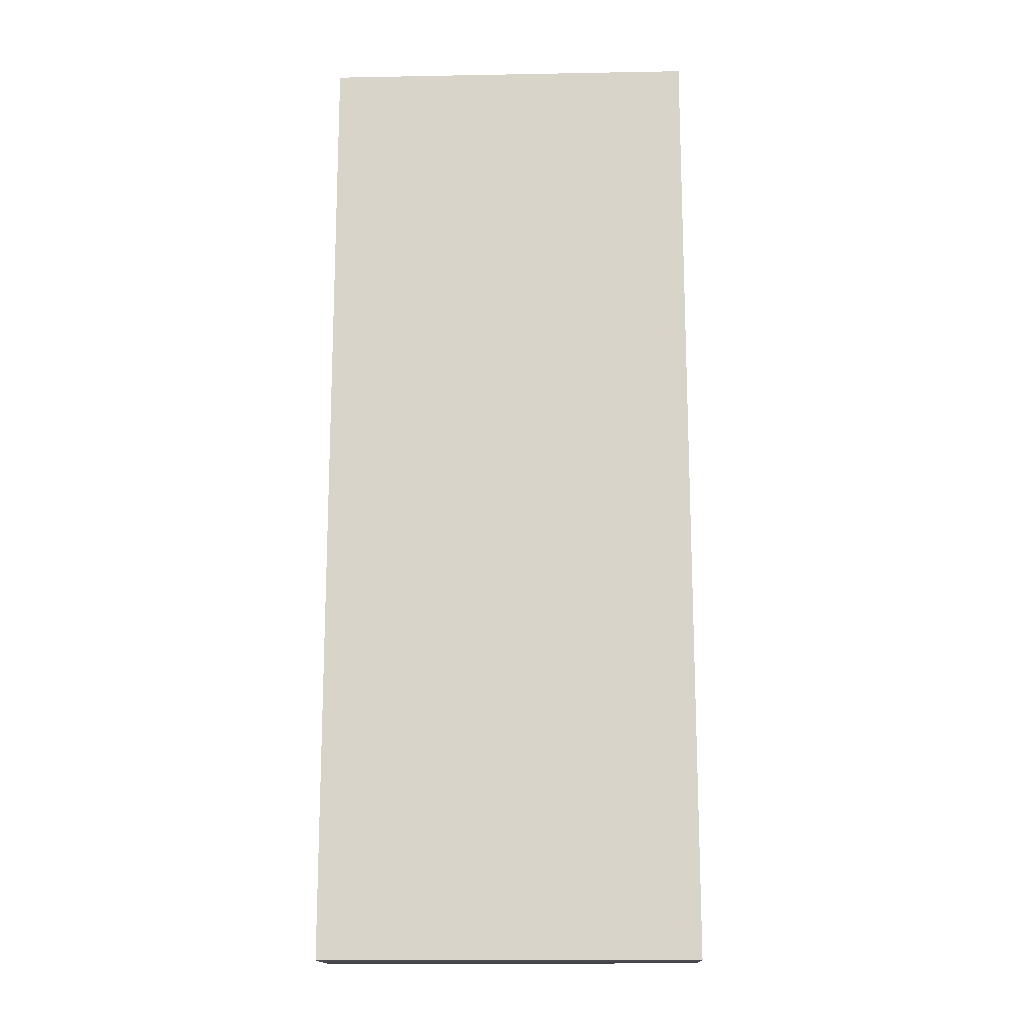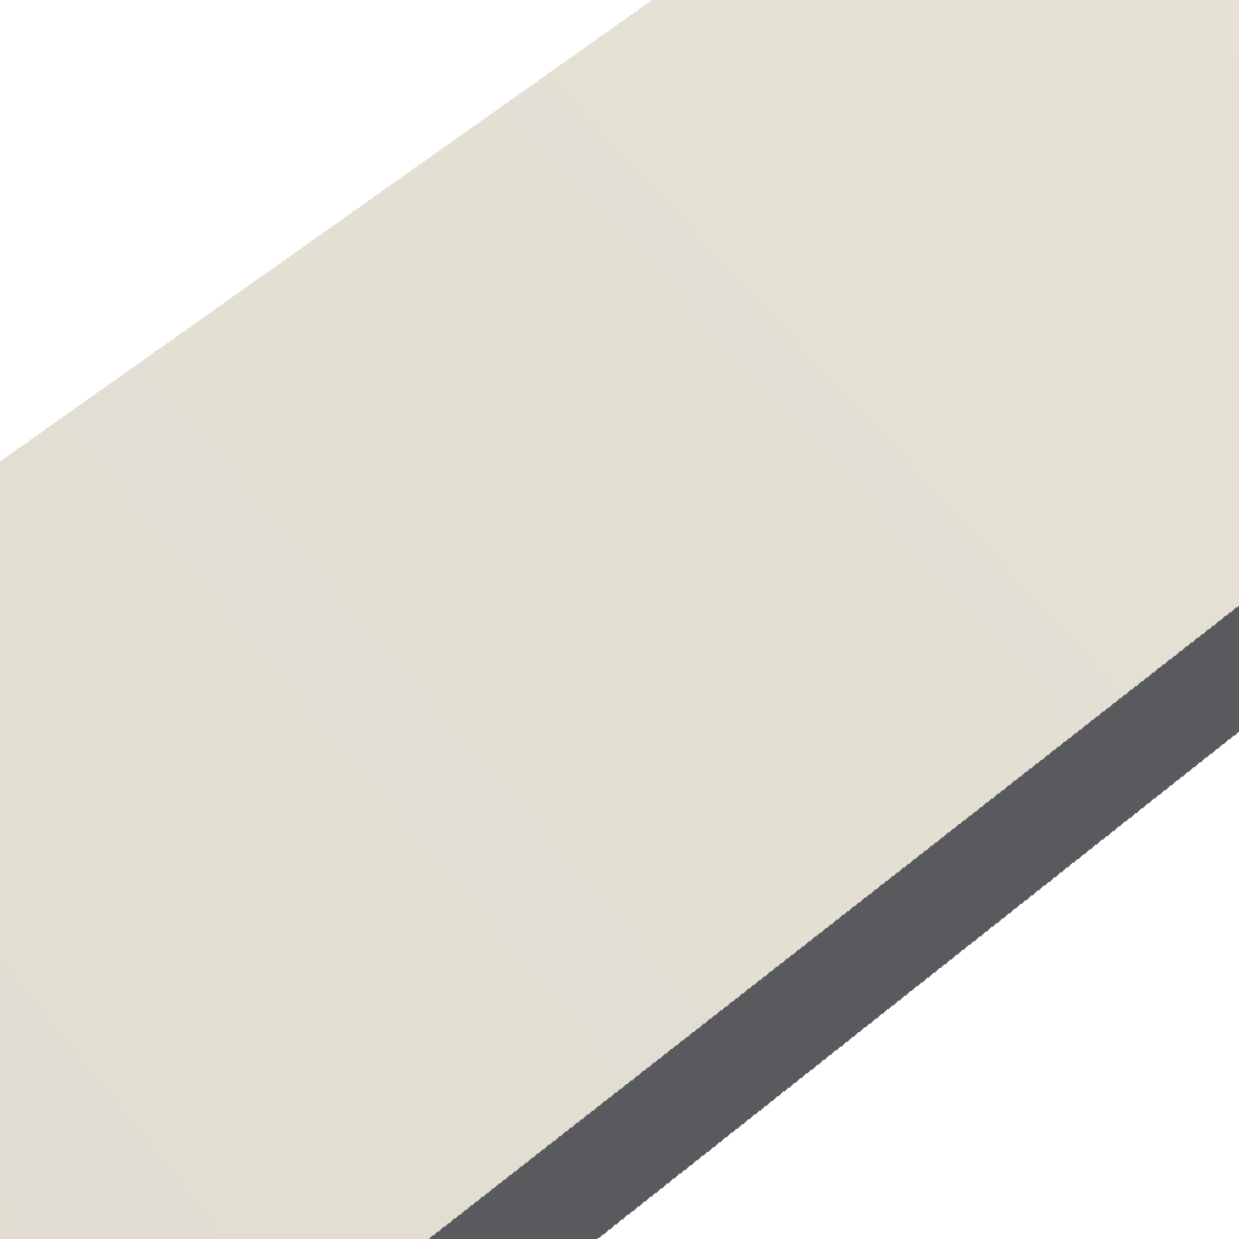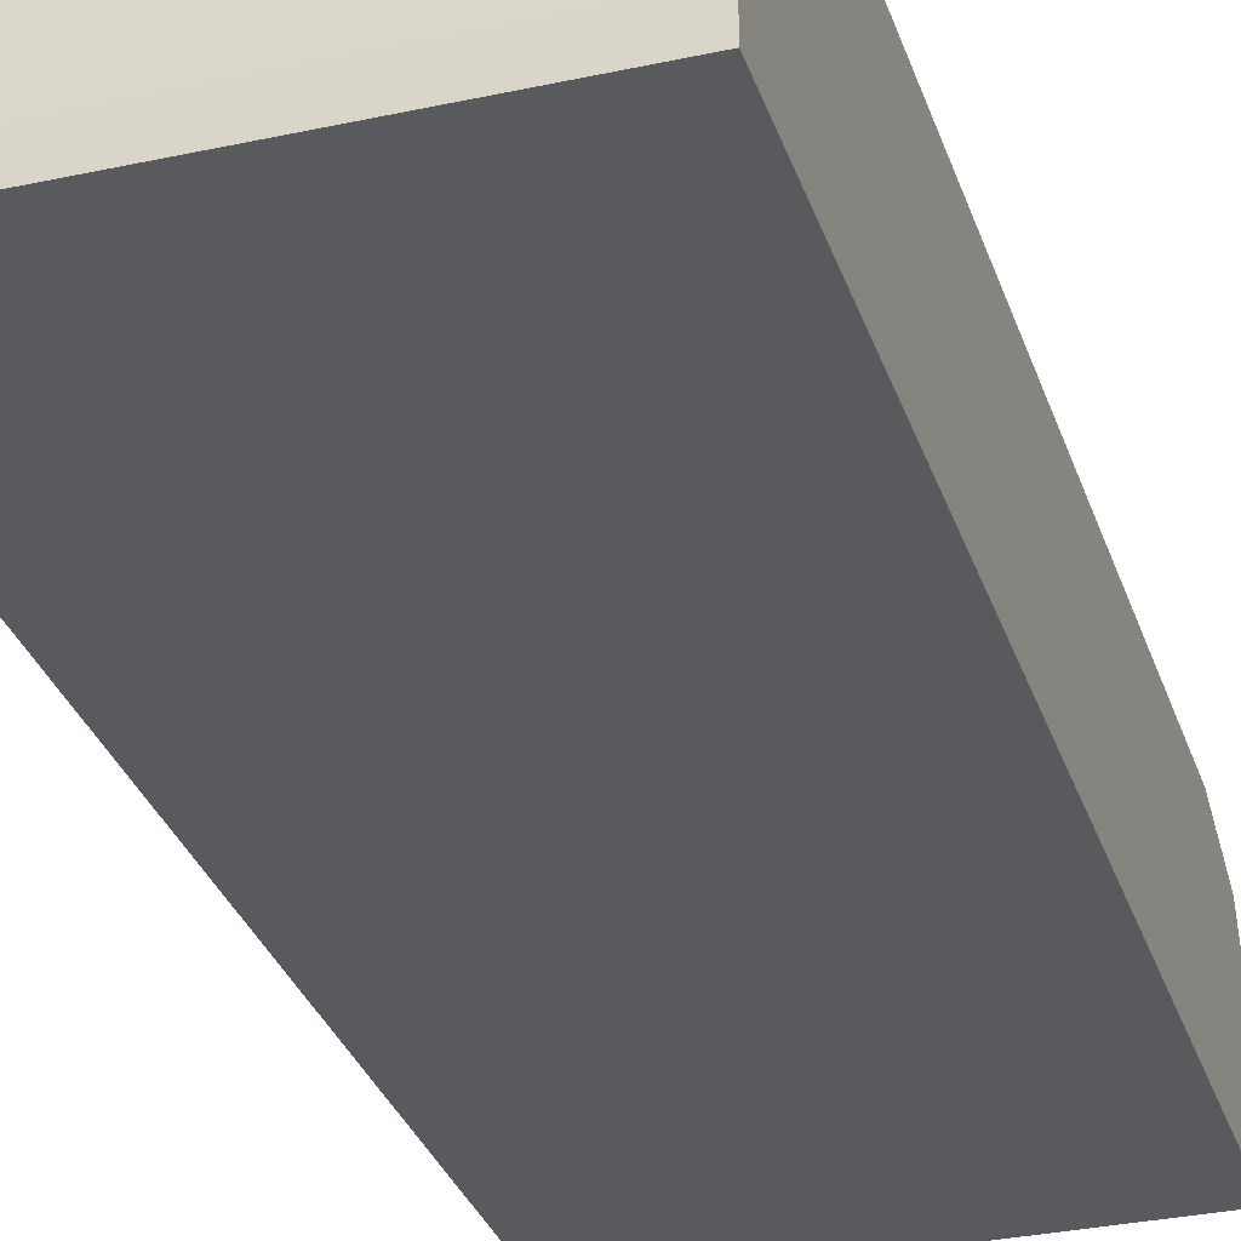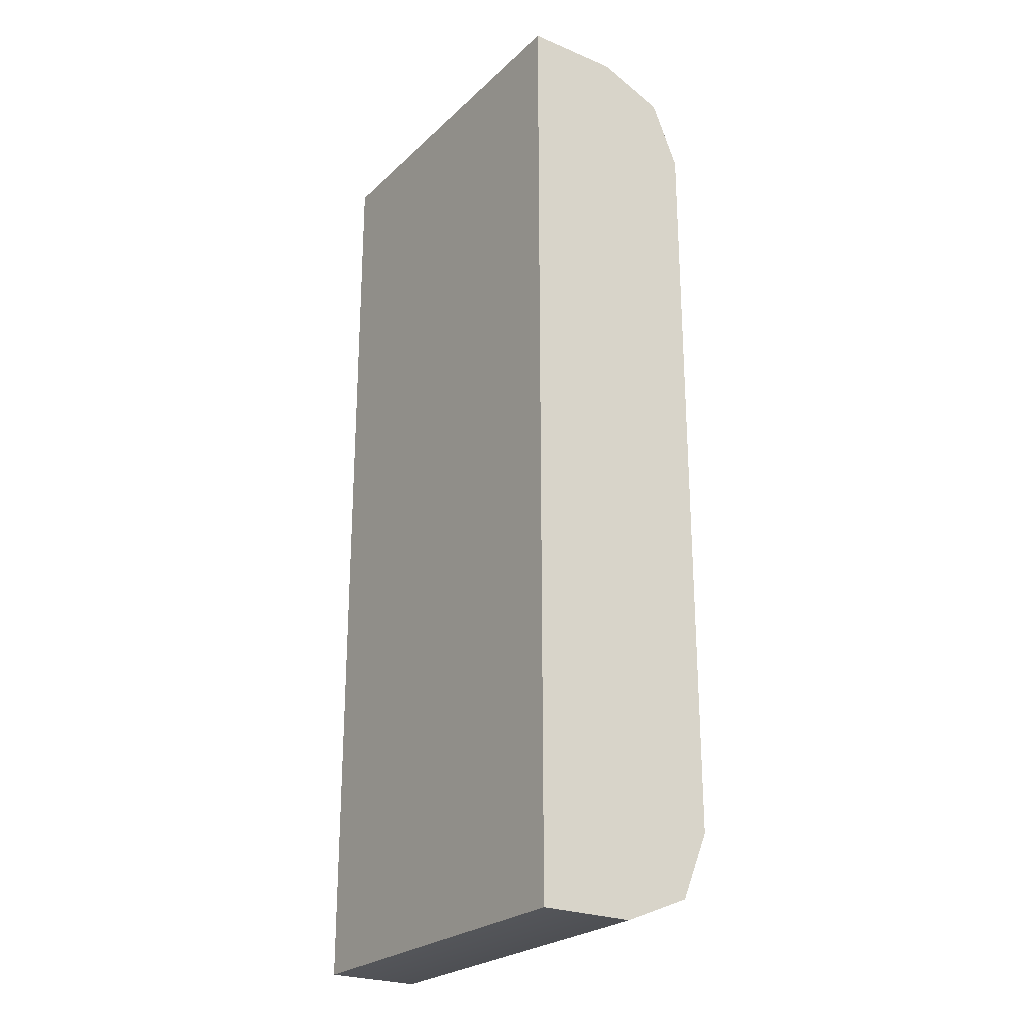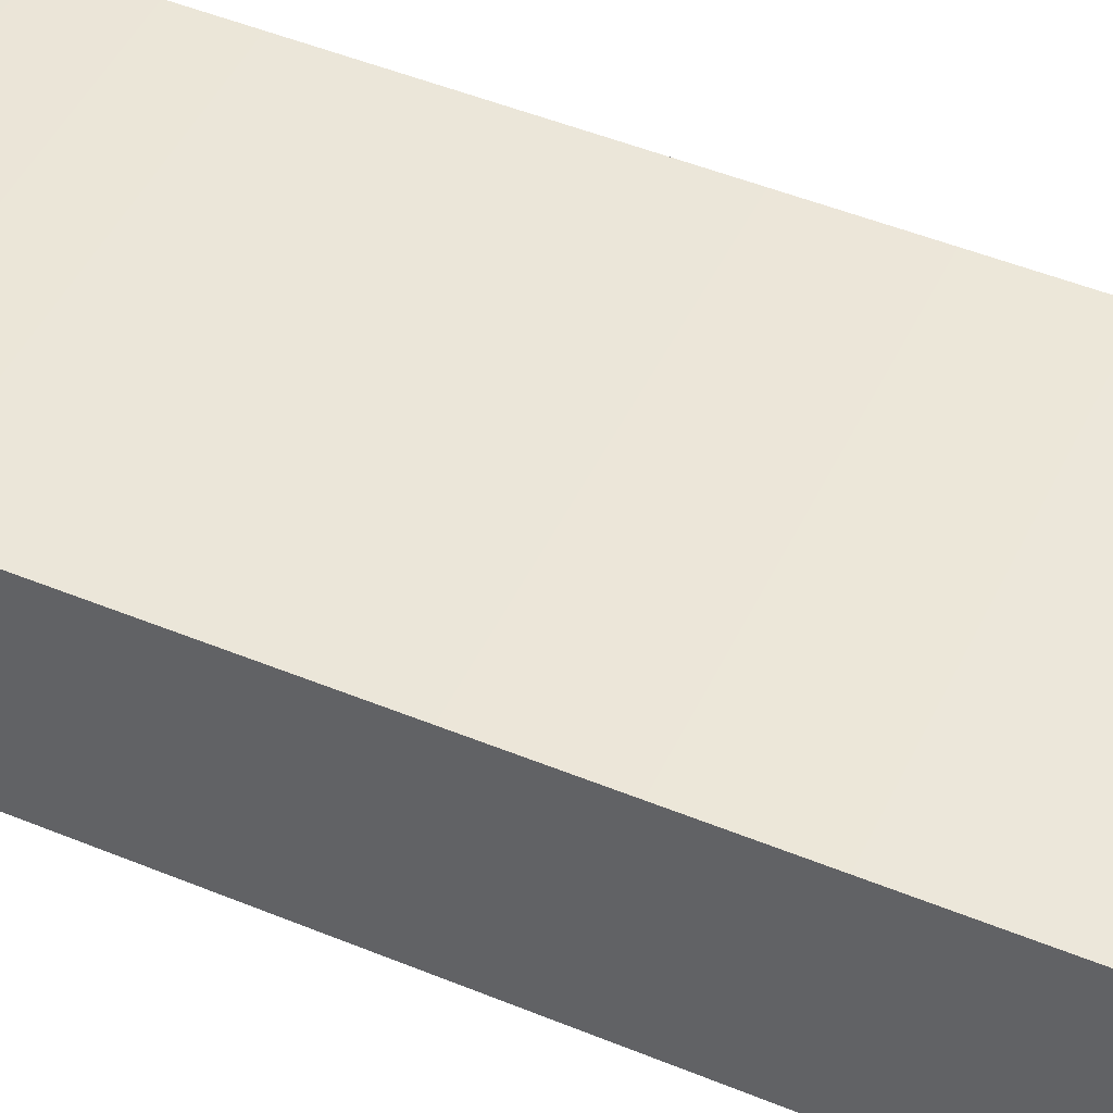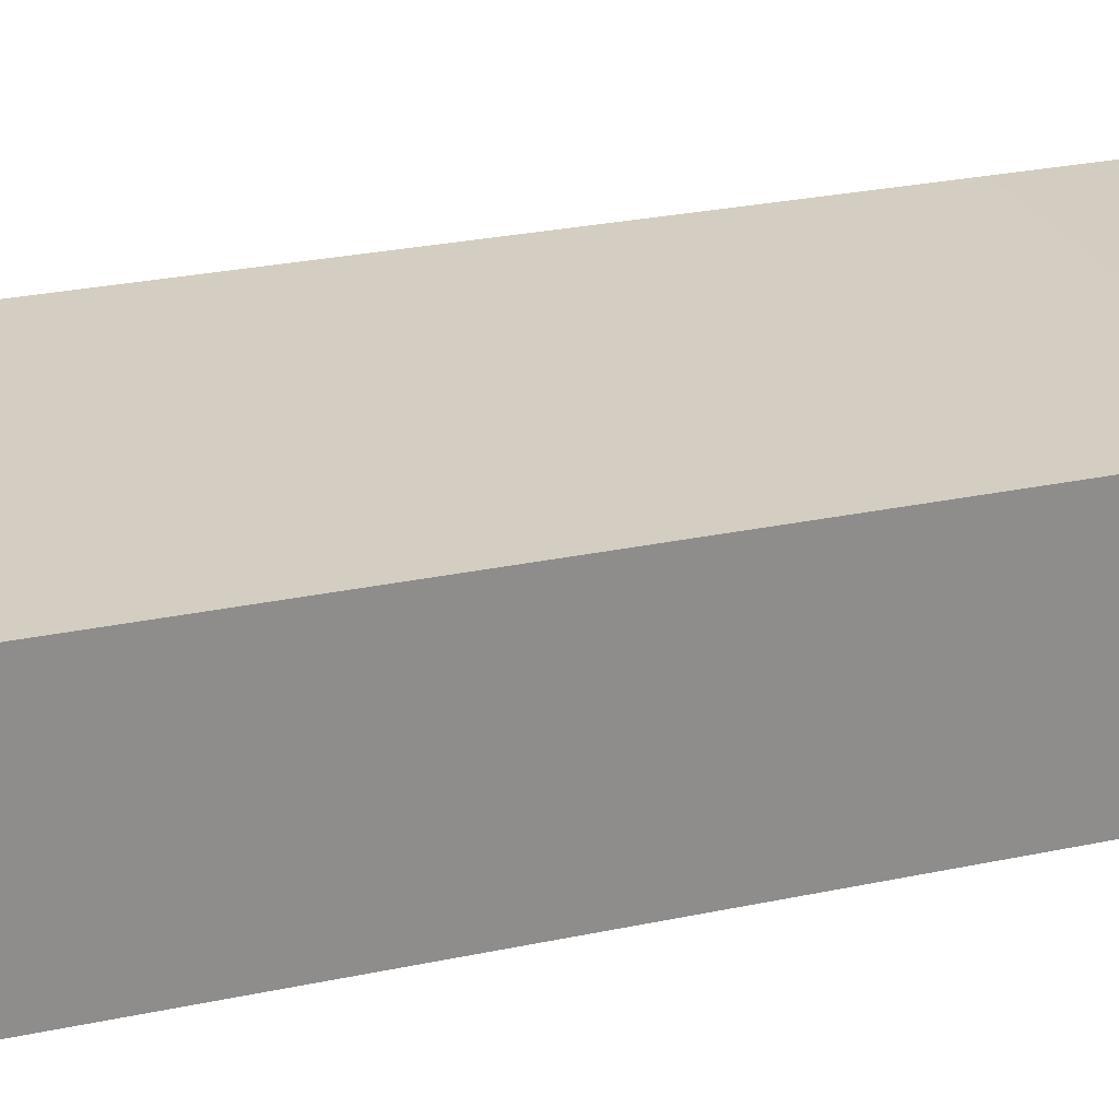
<metadata>
{"format":"obj","ext":"obj","renderer":"f3d","projection":"perspective","resolution":1024,"background":"white","views":[{"elev":-15.7,"azim":2.2,"up":"+Z"},{"elev":66.7,"azim":-129.2,"up":"+Y"},{"elev":-31.6,"azim":17.1,"up":"+Y"},{"elev":-24.7,"azim":55.7,"up":"+Z"},{"elev":48.3,"azim":-65.3,"up":"+Y"},{"elev":25.1,"azim":-109.5,"up":"+Y"}]}
</metadata>
<code>
v -2.5 -1.25 6.36
v -2.5 -1.25 5.11
v 2.5 -1.25 5.11
v 2.5 -1.25 6.36
v -2.5 0.000128 5.11
v -2.5 0.000128 6.36
v -2.5 0.8839 5.994
v -2.5 1.25 5.11
v 2.5 1.25 5.11
v 2.5 0.8839 5.994
v 2.5 0.000128 6.36
v 2.5 0.000128 5.11
v -2.5 0.000128 -5.11
v -2.5 1.25 -5.11
v -2.5 0.8839 -5.994
v -2.5 0.000128 -6.36
v 2.5 0.000128 -6.36
v 2.5 0.8839 -5.994
v 2.5 1.25 -5.11
v 2.5 0.000128 -5.11
v -2.5 -1.25 -5.11
v -2.5 -1.25 -6.36
v 2.5 -1.25 -6.36
v 2.5 -1.25 -5.11
g polySurface4
f 5 2 1 6
f 11 4 3 12
f 13 5 8 14
f 8 7 10 9
f 7 6 11 10
f 19 9 12 20
f 21 13 16 22
f 16 15 18 17
f 15 14 19 18
f 23 17 20 24
f 2 3 4 1
f 1 4 11 6
f 8 9 19 14
f 16 17 23 22
f 3 24 20 12
f 21 2 5 13
f 7 8 5 6
f 11 12 9 10
f 15 16 13 14
f 19 20 17 18
f 21 24 3 2
f 22 23 24 21
v -2.5 -1.25 6.36
v -2.5 -1.25 5.11
v 2.5 -1.25 5.11
v 2.5 -1.25 6.36
v -2.5 0.000128 5.11
v -2.5 0.000128 6.36
v -2.5 0.8839 5.994
v -2.5 1.25 5.11
v 2.5 1.25 5.11
v 2.5 0.8839 5.994
v 2.5 0.000128 6.36
v 2.5 0.000128 5.11
v -2.5 0.000128 -5.11
v -2.5 1.25 -5.11
v -2.5 0.8839 -5.994
v -2.5 0.000128 -6.36
v 2.5 0.000128 -6.36
v 2.5 0.8839 -5.994
v 2.5 1.25 -5.11
v 2.5 0.000128 -5.11
v -2.5 -1.25 -5.11
v -2.5 -1.25 -6.36
v 2.5 -1.25 -6.36
v 2.5 -1.25 -5.11
g polySurface4
f 5 2 1 6
f 11 4 3 12
f 13 5 8 14
f 8 7 10 9
f 7 6 11 10
f 19 9 12 20
f 21 13 16 22
f 16 15 18 17
f 15 14 19 18
f 23 17 20 24
f 2 3 4 1
f 1 4 11 6
f 8 9 19 14
f 16 17 23 22
f 3 24 20 12
f 21 2 5 13
f 7 8 5 6
f 11 12 9 10
f 15 16 13 14
f 19 20 17 18
f 21 24 3 2
f 22 23 24 21
v -2.5 -1.25 6.36
v -2.5 -1.25 5.11
v 2.5 -1.25 5.11
v 2.5 -1.25 6.36
v -2.5 0.000128 5.11
v -2.5 0.000128 6.36
v -2.5 0.8839 5.994
v -2.5 1.25 5.11
v 2.5 1.25 5.11
v 2.5 0.8839 5.994
v 2.5 0.000128 6.36
v 2.5 0.000128 5.11
v -2.5 0.000128 -5.11
v -2.5 1.25 -5.11
v -2.5 0.8839 -5.994
v -2.5 0.000128 -6.36
v 2.5 0.000128 -6.36
v 2.5 0.8839 -5.994
v 2.5 1.25 -5.11
v 2.5 0.000128 -5.11
v -2.5 -1.25 -5.11
v -2.5 -1.25 -6.36
v 2.5 -1.25 -6.36
v 2.5 -1.25 -5.11
g polySurface4
f 5 2 1 6
f 11 4 3 12
f 13 5 8 14
f 8 7 10 9
f 7 6 11 10
f 19 9 12 20
f 21 13 16 22
f 16 15 18 17
f 15 14 19 18
f 23 17 20 24
f 2 3 4 1
f 1 4 11 6
f 8 9 19 14
f 16 17 23 22
f 3 24 20 12
f 21 2 5 13
f 7 8 5 6
f 11 12 9 10
f 15 16 13 14
f 19 20 17 18
f 21 24 3 2
f 22 23 24 21

</code>
